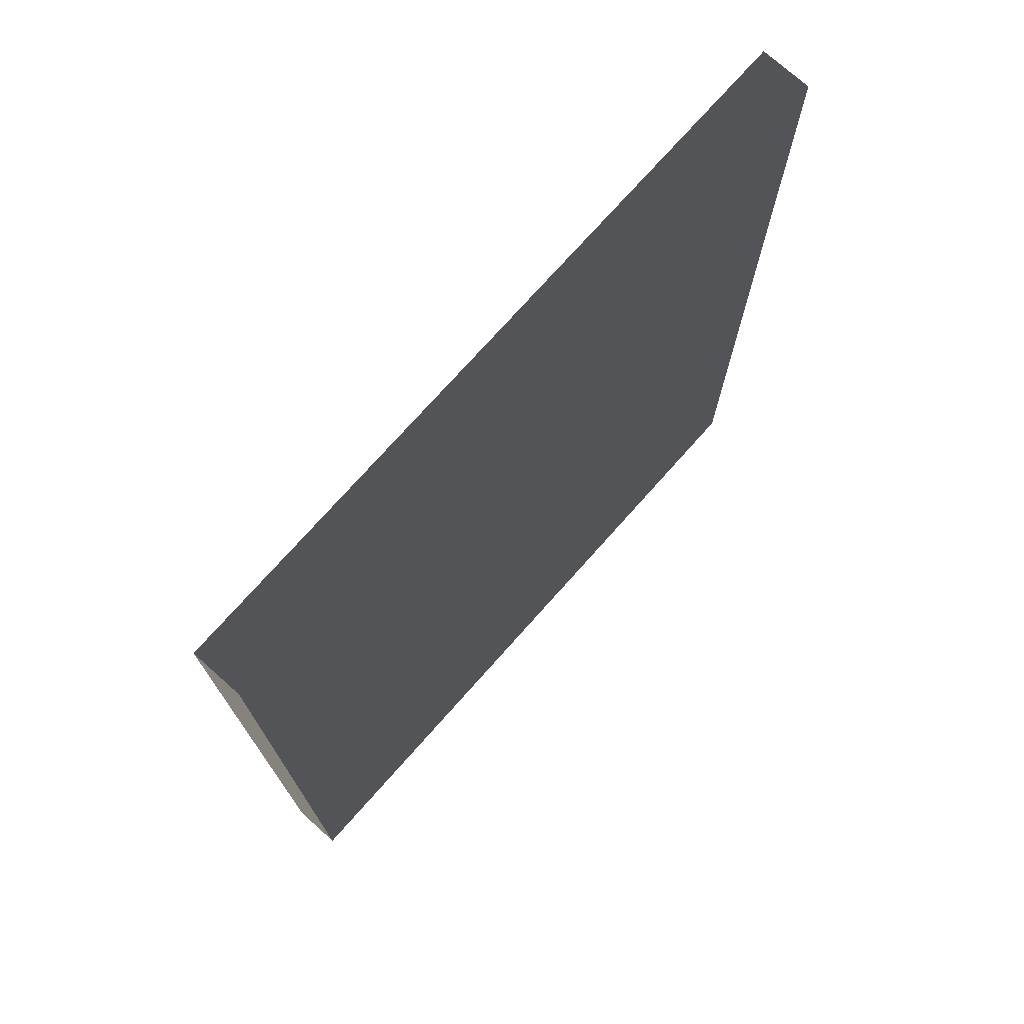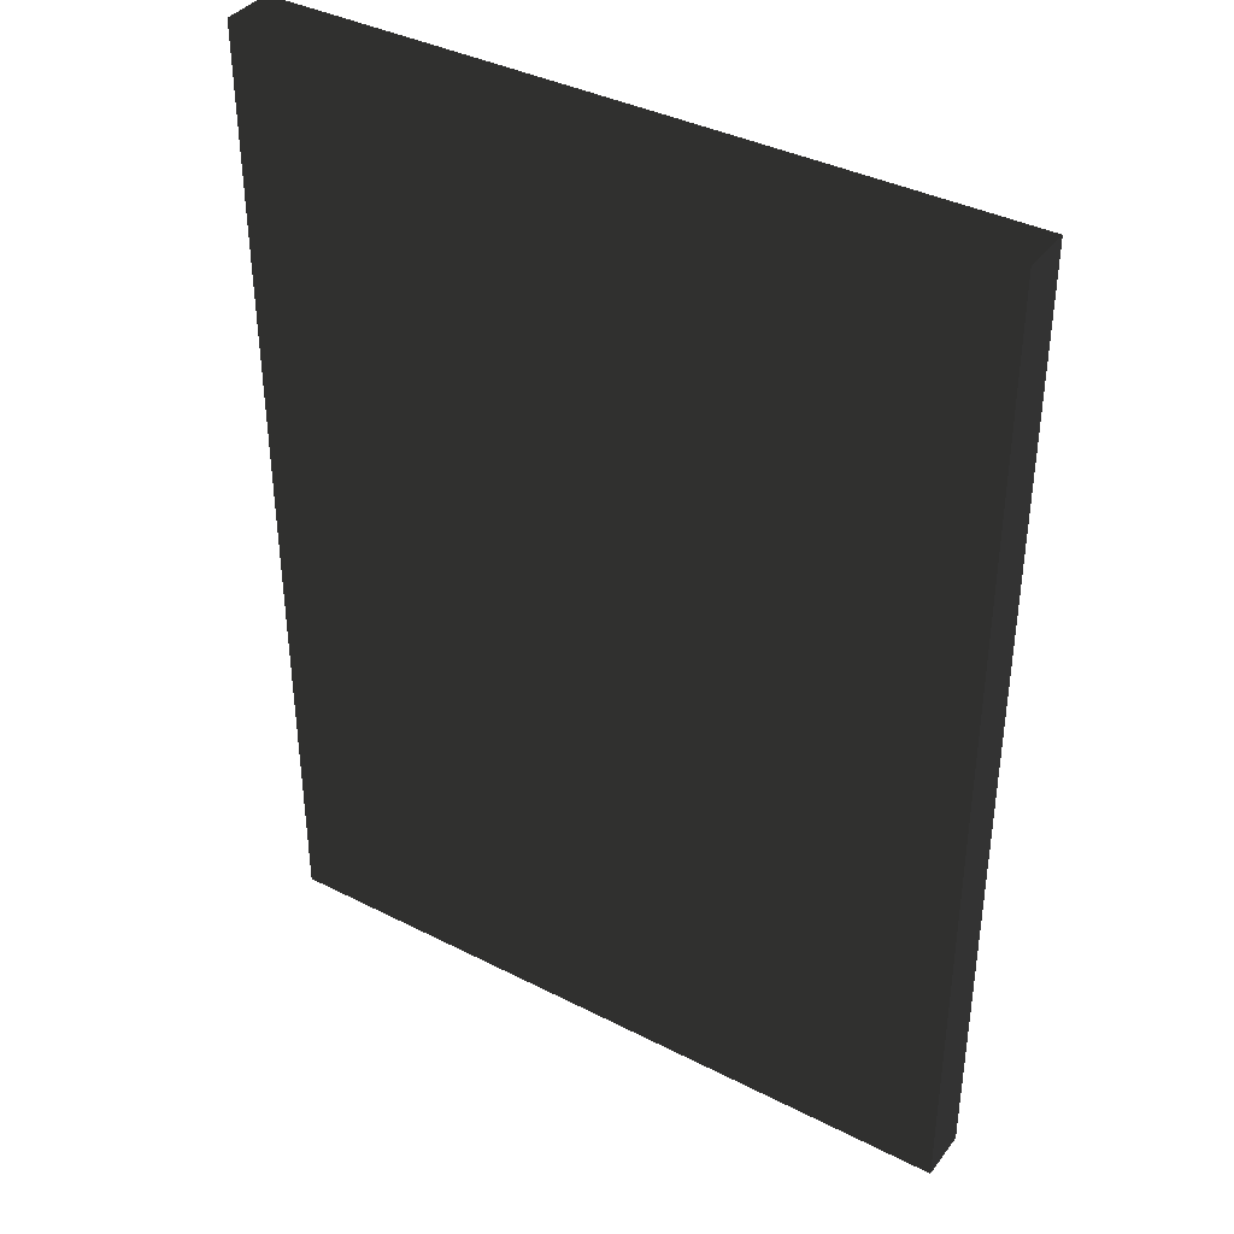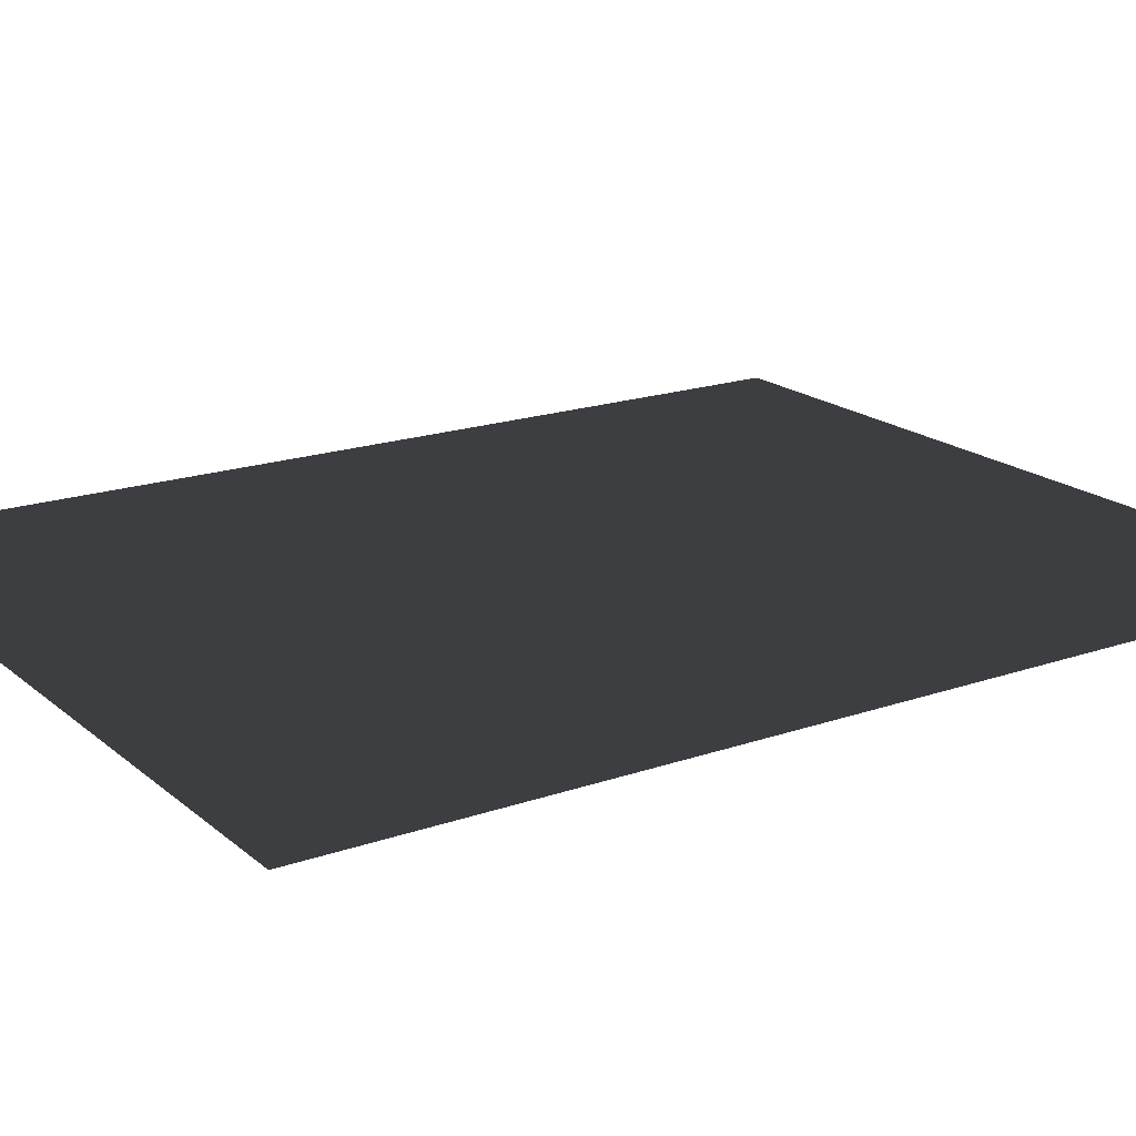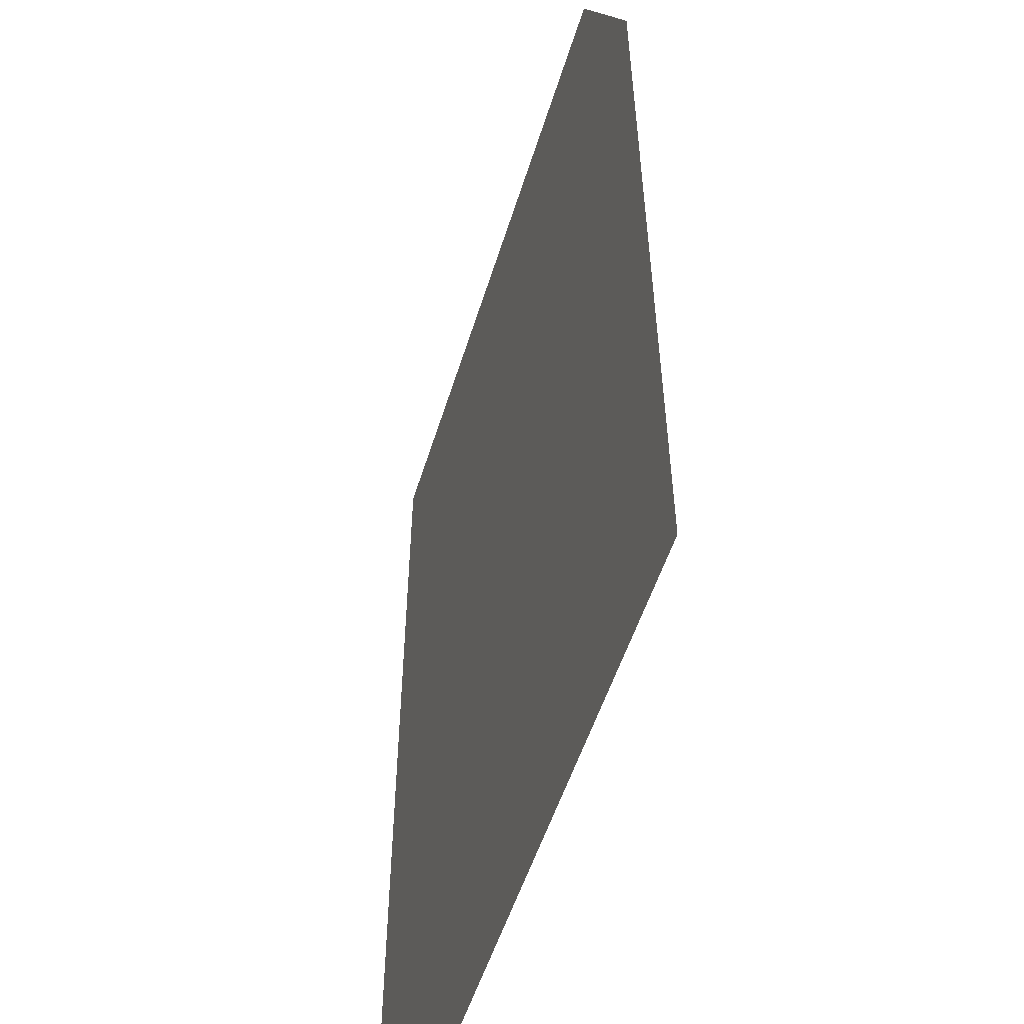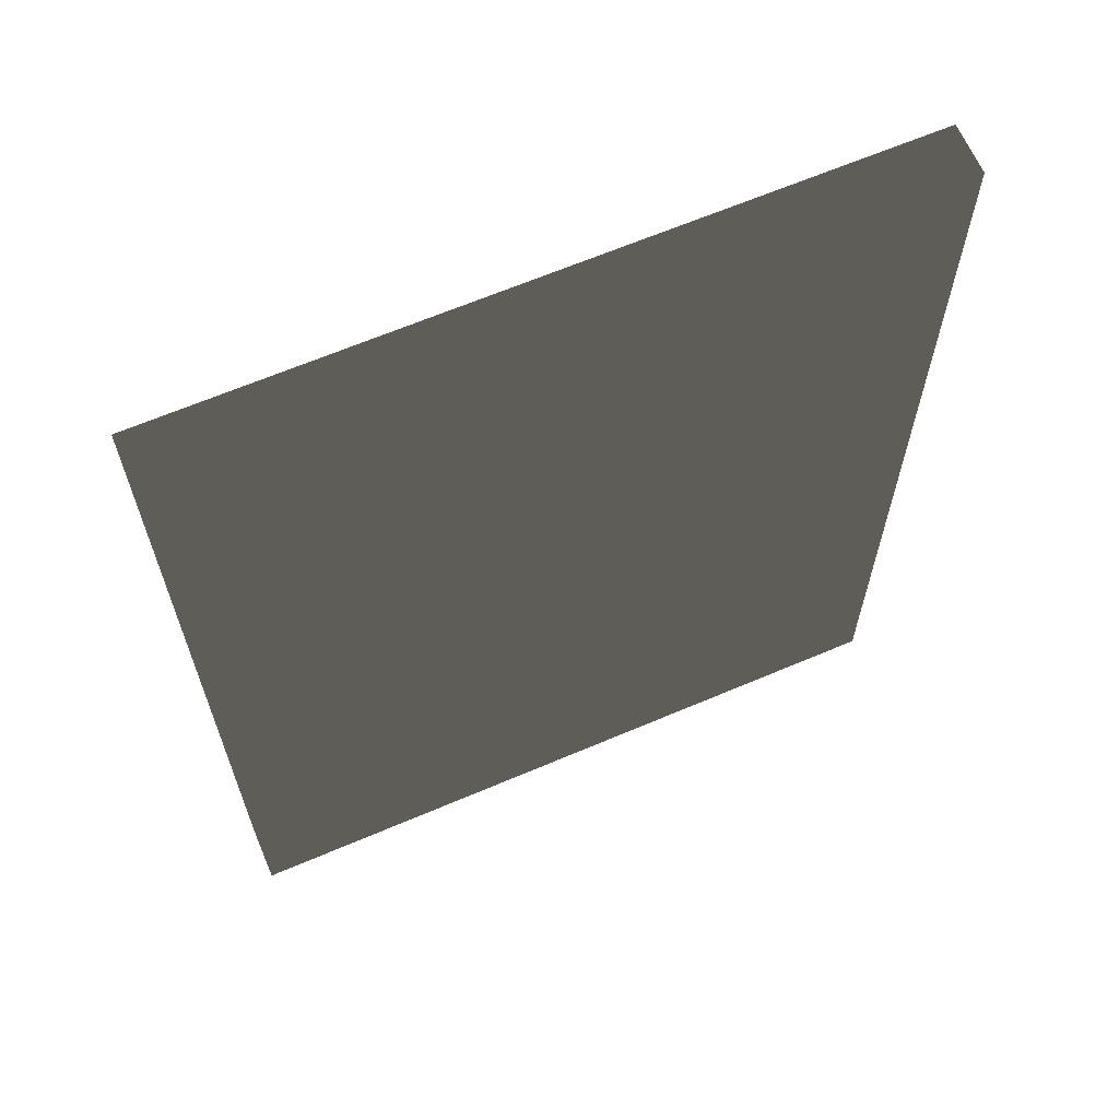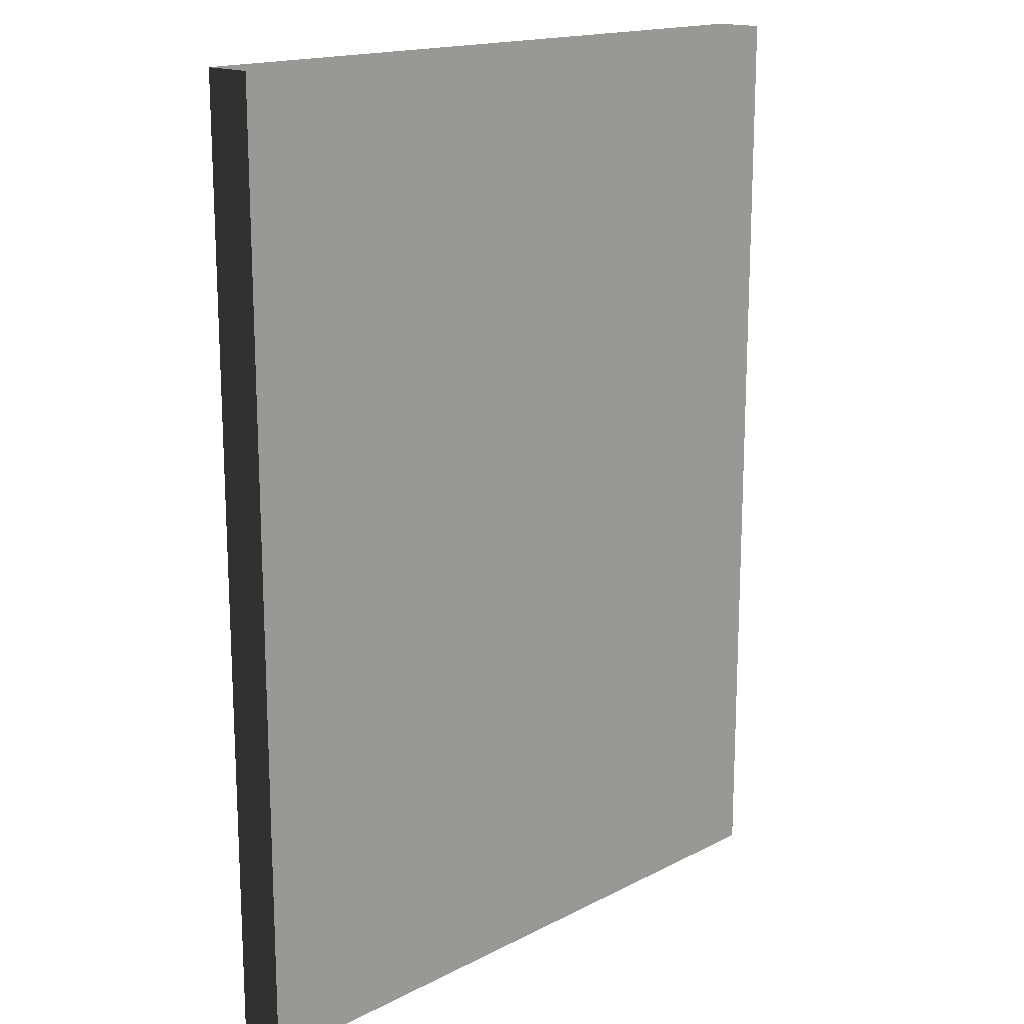
<metadata>
{"format":"obj","ext":"obj","renderer":"f3d","projection":"perspective","resolution":1024,"background":"white","views":[{"elev":74.6,"azim":131.7,"up":"+Y"},{"elev":38.3,"azim":32.8,"up":"+Y"},{"elev":18.7,"azim":-123.5,"up":"+Z"},{"elev":-53.4,"azim":-107.1,"up":"+Y"},{"elev":65.2,"azim":-23.2,"up":"+Y"},{"elev":16.6,"azim":134.0,"up":"+Y"}]}
</metadata>
<code>
v -0.2125 -0.285 -0.015
v 0.2125 -0.285 -0.015
v 0.2125 0.285 -0.015
v -0.2125 0.285 -0.015
v -0.2125 -0.285 0.015
v 0.2125 -0.285 0.015
v 0.2125 0.285 0.015
v -0.2125 0.285 0.015
f 1 2 3 4
f 5 8 7 6
f 1 4 8 5
f 2 6 7 3
f 1 5 6 2
f 4 3 7 8

</code>
